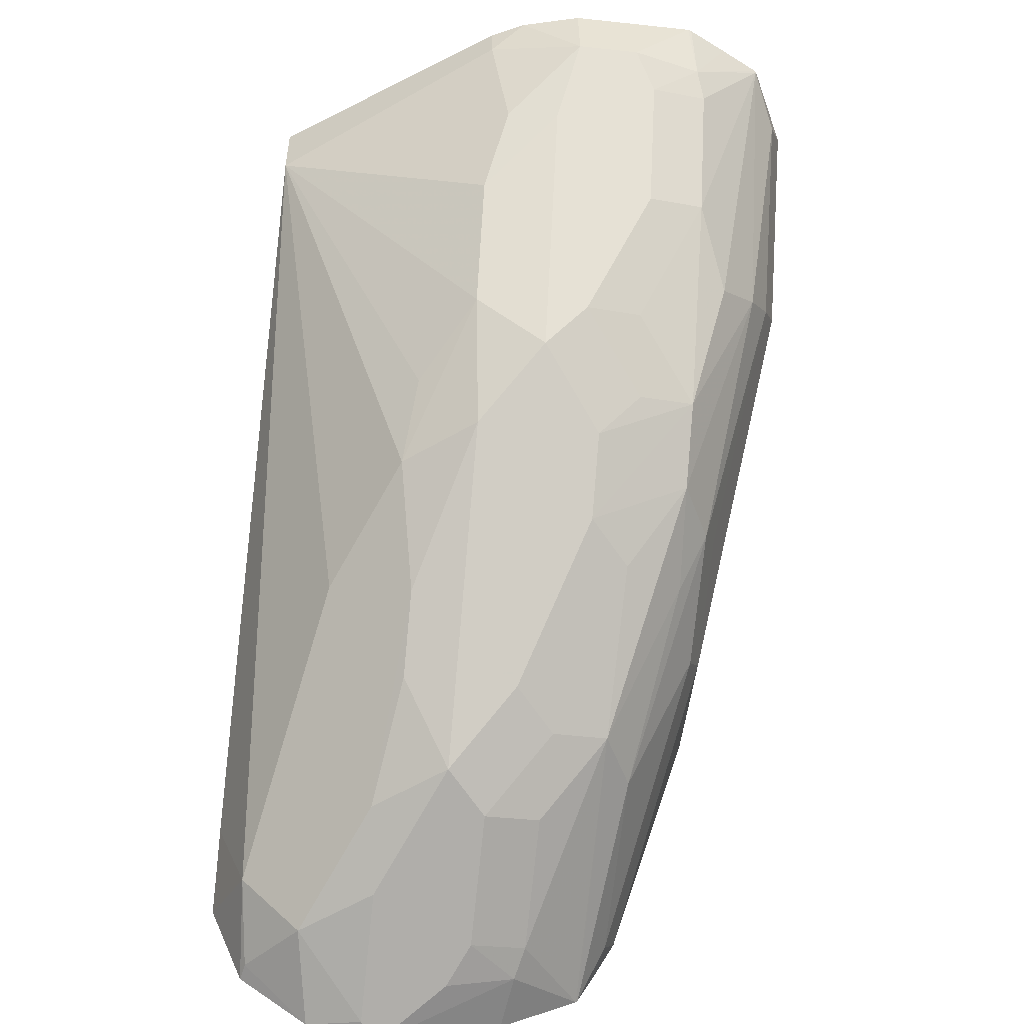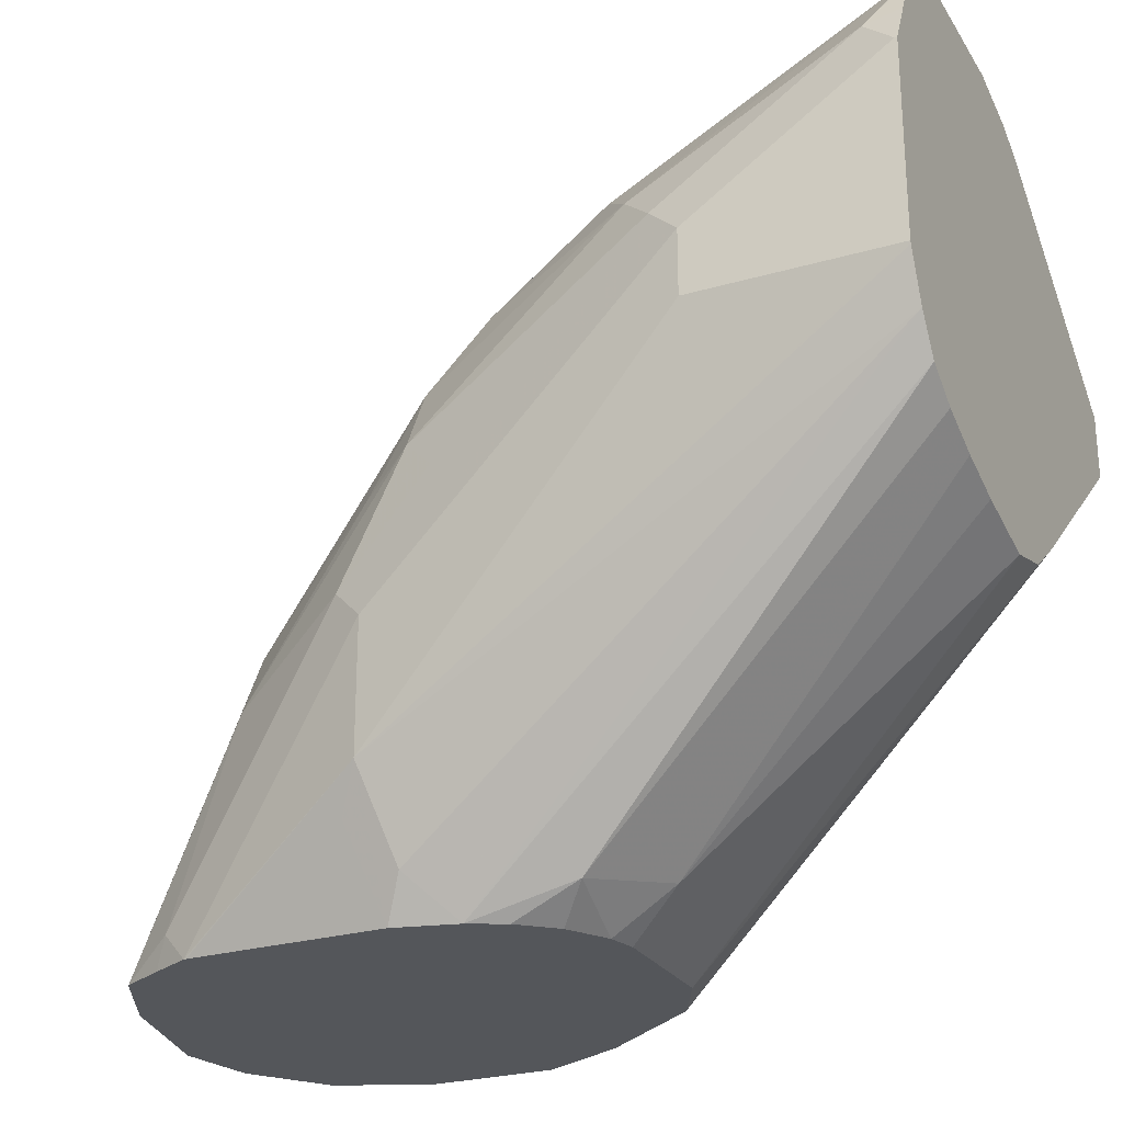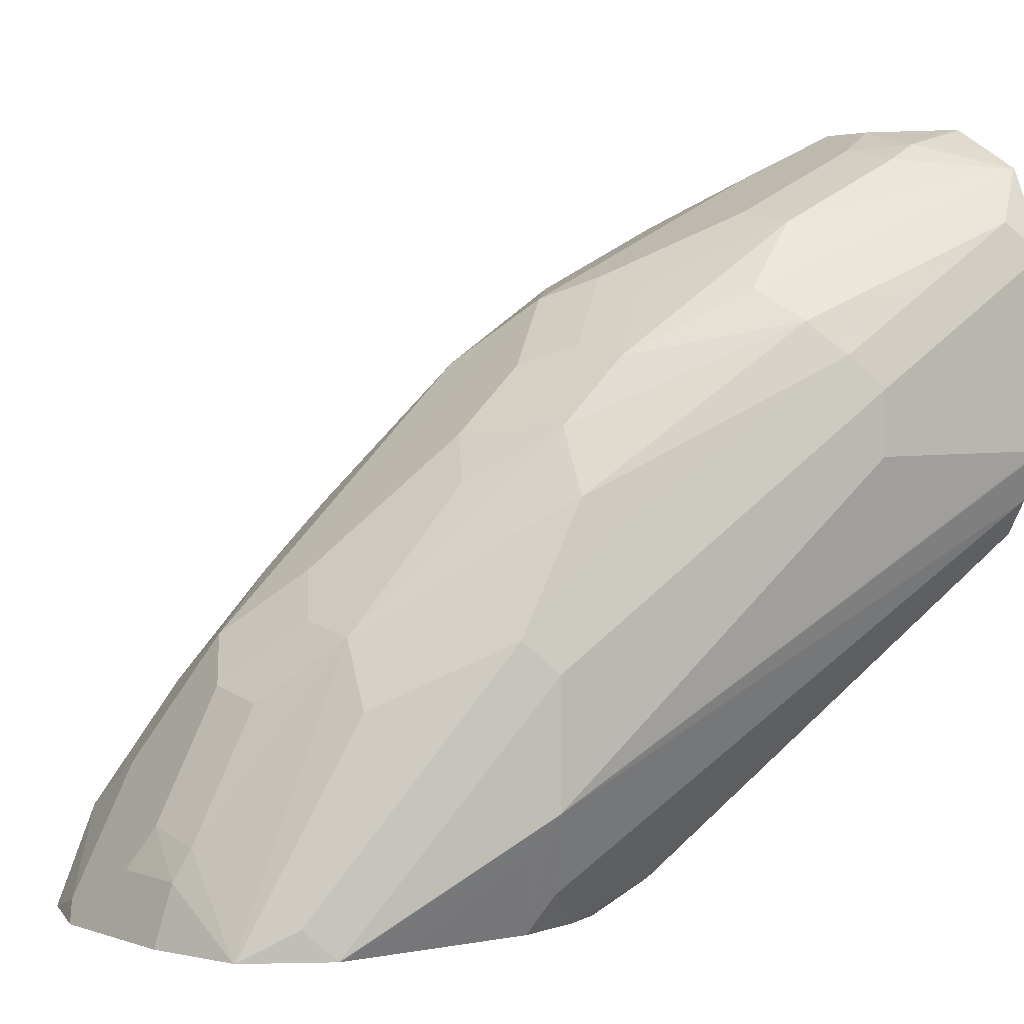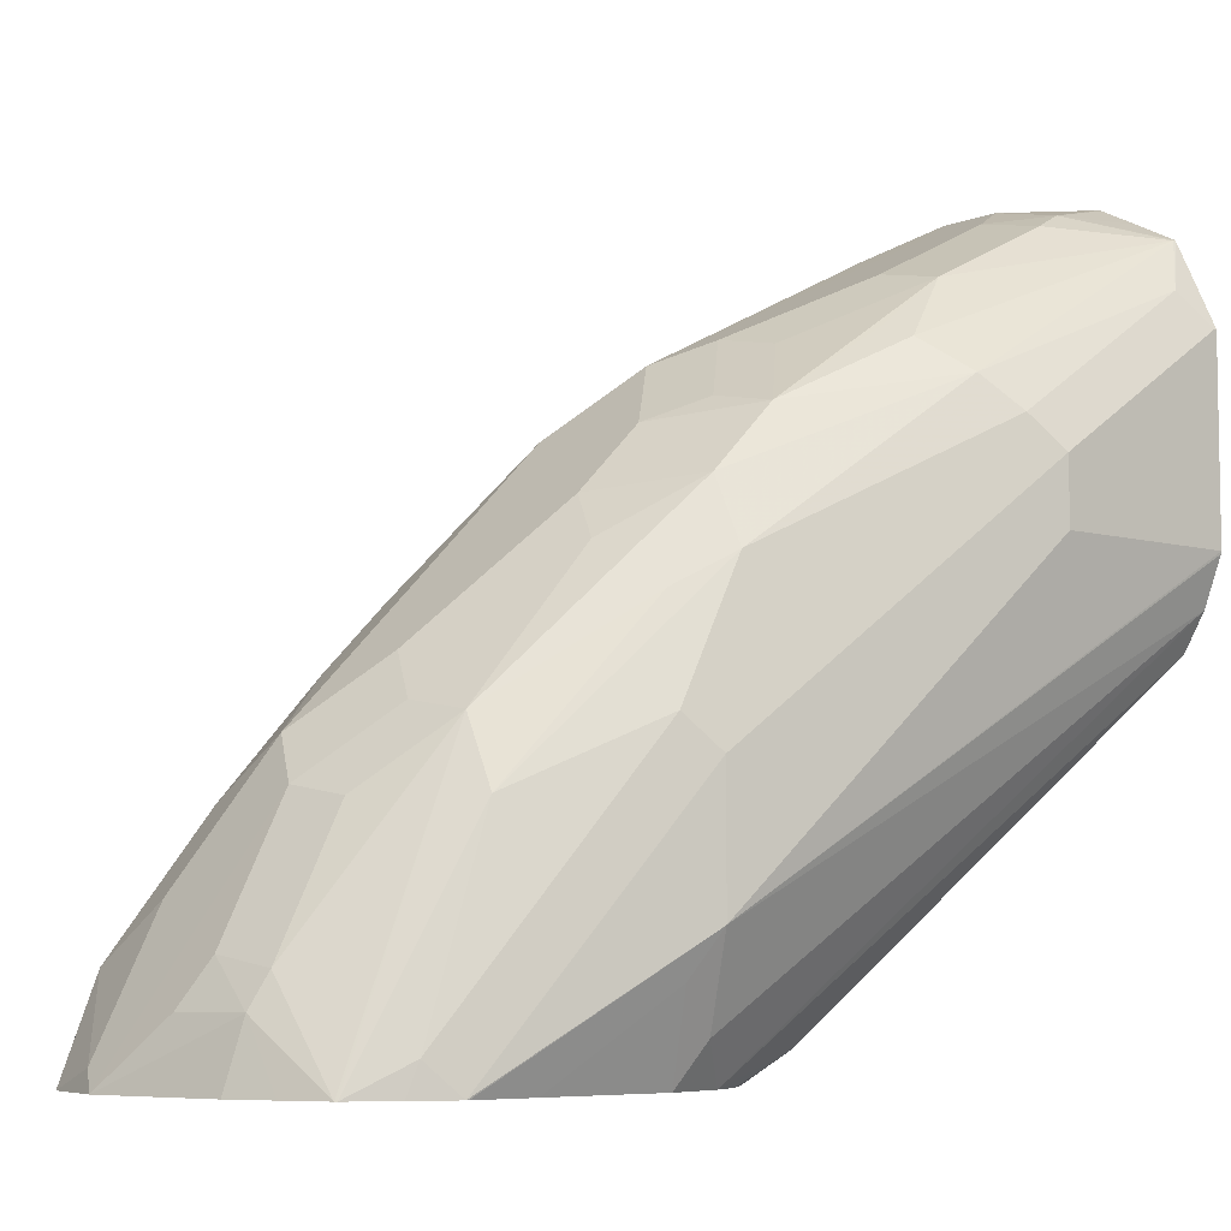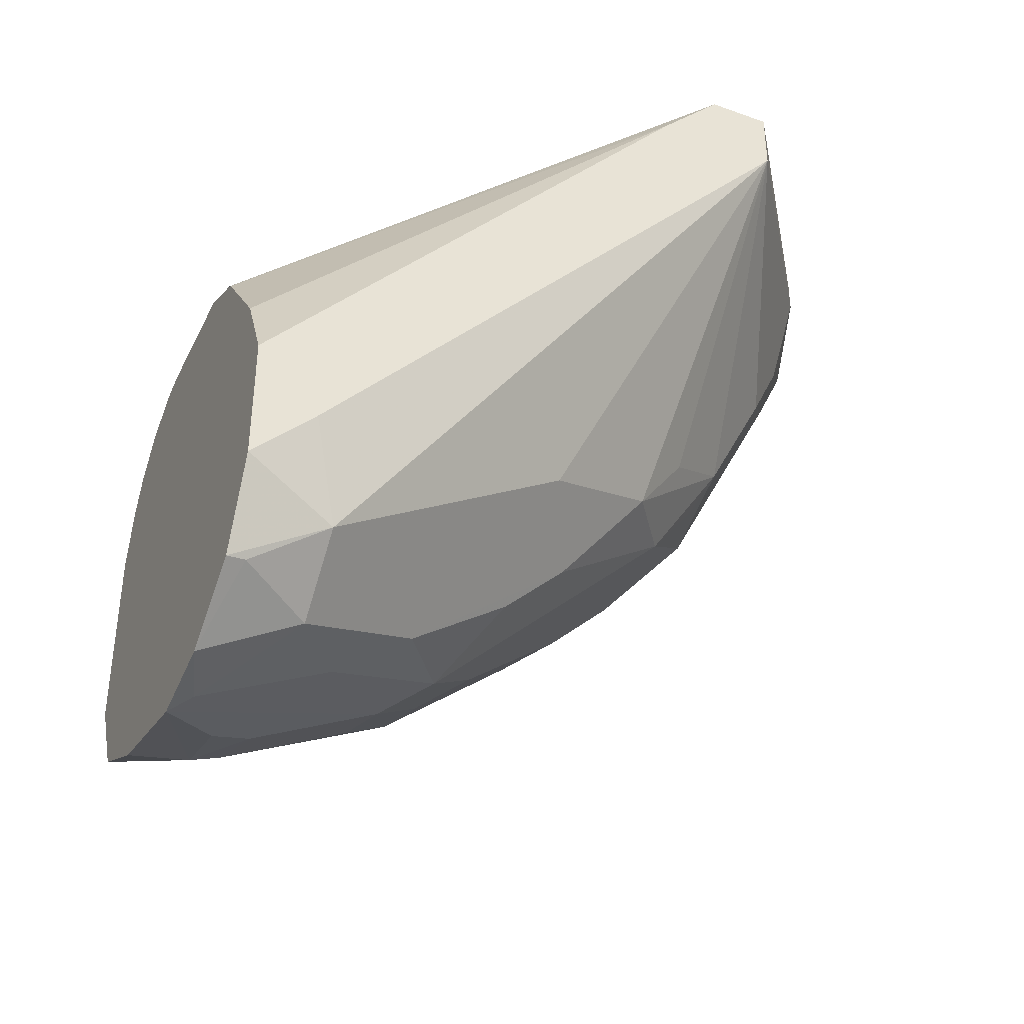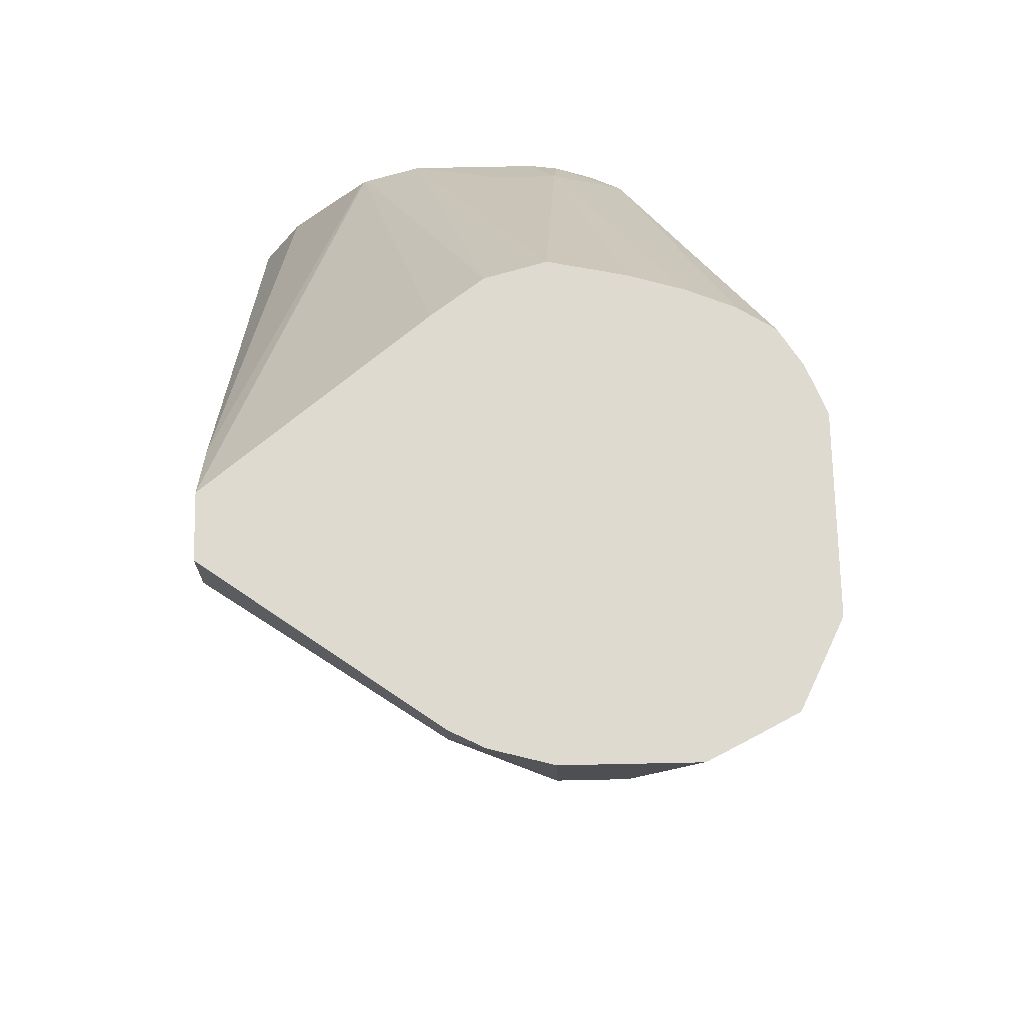
<metadata>
{"format":"obj","ext":"obj","renderer":"f3d","projection":"perspective","resolution":1024,"background":"white","views":[{"elev":-51.0,"azim":173.3,"up":"+Z"},{"elev":-25.6,"azim":-64.9,"up":"+Y"},{"elev":4.6,"azim":-120.8,"up":"+Y"},{"elev":-6.5,"azim":-130.4,"up":"+Y"},{"elev":-39.3,"azim":65.9,"up":"+Z"},{"elev":70.8,"azim":178.8,"up":"+Z"}]}
</metadata>
<code>
v 0.1044 0.4165 -0.1449
v 0.06282 0.4165 -0.1449
v 0.1241 0.4113 -0.1449
v 0.104 0.4161 -0.1665
v 0.06165 0.4161 -0.1449
v 0.08323 0.4161 -0.1665
v 0.05984 0.4109 -0.1665
v 0.1352 0.4057 -0.1449
v 0.1352 0.4057 -0.1561
v 0.09711 0.4092 -0.1803
v 0.1283 0.3988 -0.1908
v 0.1352 0.3849 -0.2185
v 0.111 0.4022 -0.1942
v 0.111 0.3606 -0.2774
v 0.04831 0.4094 -0.1449
v 0.0763 0.4092 -0.1803
v 0.05723 0.4057 -0.1769
v 0.03468 0.4022 -0.1457
v 0.03481 0.4025 -0.1449
v 0.2081 0.3537 -0.1449
v 0.2081 0.3538 -0.1449
v 0.2081 0.3538 -0.1457
v 0.2081 0.3537 -0.1665
v 0.1352 0.3641 -0.2601
v 0.1283 0.3572 -0.274
v 0.1318 0.3398 -0.2982
v 0.1318 0.2566 -0.3814
v 0.09018 0.3398 -0.2982
v 0.0763 0.3468 -0.2844
v 0.09711 0.3676 -0.2636
v 0.0763 0.3884 -0.222
v 0.05723 0.3849 -0.2185
v 0.02601 0.3849 -0.1561
v 0.03446 0.402 -0.1449
v 0.04682 0.3641 -0.2393
v 0.03382 0.3537 -0.2289
v 0.2081 0.353 -0.1449
v 0.2081 0.3329 -0.1873
v 0.2081 0.1873 -0.3537
v 0.1977 0.1977 -0.3849
v 0.1769 0.2809 -0.3225
v 0.156 0.3225 -0.3017
v 0.1526 0.3398 -0.2774
v 0.1491 0.2948 -0.3364
v 0.1491 0.274 -0.3572
v 0.156 0.2393 -0.3849
v 0.1526 0.215 -0.4022
v 0.1463 0.1672 -0.4262
v 0.1179 0.2428 -0.3884
v 0.111 0.2774 -0.3606
v 0.09018 0.319 -0.319
v 0.05723 0.3433 -0.2809
v 0.07804 0.3641 -0.2601
v 0.05549 0.3676 -0.2428
v 0.02083 0.3745 -0.1457
v 0.02779 0.3886 -0.1449
v 0.02601 0.3433 -0.2185
v 0.05723 0.3225 -0.3017
v 0.04682 0.3017 -0.3017
v 0.2081 0.3328 -0.1449
v 0.2081 0.3121 -0.2081
v 0.2081 0.1672 -0.3537
v 0.2079 0.1672 -0.3744
v 0.1954 0.1672 -0.4035
v 0.1942 0.1734 -0.4022
v 0.1769 0.1977 -0.4057
v 0.1769 0.2601 -0.3433
v 0.1526 0.1734 -0.4231
v 0.1713 0.1672 -0.421
v 0.104 0.1672 -0.4159
v 0.1015 0.1873 -0.4109
v 0.1248 0.1873 -0.4161
v 0.1179 0.2011 -0.4092
v 0.09885 0.2393 -0.3849
v 0.07804 0.2601 -0.3641
v 0.09711 0.2636 -0.3676
v 0.0763 0.3052 -0.326
v 0.02083 0.3745 -0.1449
v 0.02083 0.3329 -0.2081
v 0.04161 0.2913 -0.2913
v 0.04161 0.2497 -0.3121
v 0.05549 0.2913 -0.319
v 0.06763 0.2393 -0.3641
v 0.04682 0.2601 -0.3225
v 0.1388 0.2777 -0.1449
v 0.1661 0.1672 -0.2698
v 0.1667 0.1672 -0.2703
v 0.2081 0.3121 -0.1664
v 0.2081 0.312 -0.208
v 0.2081 0.1672 -0.3329
v 0.09054 0.1672 -0.4092
v 0.07711 0.1672 -0.4025
v 0.09885 0.1977 -0.4057
v 0.07654 0.1672 -0.402
v 0.02083 0.3121 -0.1449
v 0.02083 0.3121 -0.2081
v 0.06763 0.1769 -0.3849
v 0.06277 0.1672 -0.3752
v 0.04161 0.2081 -0.3121
v 0.1224 0.2657 -0.1449
v 0.1651 0.1672 -0.2691
v 0.1675 0.1672 -0.2712
v 0.2081 0.312 -0.1872
v 0.1942 0.1672 -0.3051
v 0.06926 0.1672 -0.3881
v 0.02105 0.3112 -0.1449
v 0.0627 0.1672 -0.3745
v 0.04856 0.1942 -0.319
v 0.06209 0.1672 -0.3117
v 0.05549 0.1803 -0.3051
v 0.02722 0.2961 -0.1449
v 0.1033 0.2605 -0.1449
v 0.1463 0.1672 -0.2598
v 0.06242 0.1672 -0.3537
v 0.06226 0.1672 -0.3328
v 0.06728 0.1672 -0.292
v 0.03468 0.2844 -0.1449
v 0.1179 0.1803 -0.2428
v 0.07843 0.2657 -0.1449
v 0.09711 0.1803 -0.2428
v 0.1047 0.1672 -0.2598
v 0.07283 0.1672 -0.2809
v 0.07283 0.1769 -0.2601
v 0.04644 0.2769 -0.1449
v 0.06154 0.2707 -0.1449
v 0.09558 0.1672 -0.262
v 0.08255 0.1672 -0.2698
f 55 78 56
f 51 77 58
f 51 58 52
f 50 77 51
f 50 76 77
f 49 74 75
f 49 72 73
f 49 93 74
f 49 73 93
f 48 72 49
f 55 57 79
f 49 75 76
f 55 79 96
f 59 83 84
f 55 95 78
f 57 59 80
f 57 80 81
f 57 81 79
f 58 82 59
f 58 77 75
f 58 75 82
f 59 84 80
f 60 85 86
f 60 86 87
f 48 71 72
f 60 87 88
f 55 96 95
f 48 70 71
f 48 64 63
f 48 92 91
f 61 89 62
f 44 67 46
f 44 46 45
f 47 66 68
f 47 68 48
f 48 68 69
f 48 69 64
f 48 63 62
f 48 62 90
f 48 90 104
f 48 104 102
f 48 102 87
f 48 87 86
f 48 91 70
f 48 86 101
f 48 113 121
f 48 121 126
f 48 126 127
f 48 127 122
f 48 122 116
f 48 116 109
f 48 109 115
f 48 115 114
f 48 114 107
f 48 107 98
f 48 98 105
f 48 105 94
f 48 94 92
f 48 101 113
f 62 89 103
f 112 118 113
f 64 69 65
f 99 107 108
f 99 108 109
f 99 109 110
f 99 110 111
f 99 111 106
f 100 112 113
f 100 113 101
f 107 114 108
f 108 114 115
f 108 115 109
f 109 116 110
f 110 116 111
f 111 116 117
f 98 107 99
f 41 44 42
f 112 120 118
f 113 118 120
f 113 120 121
f 116 122 123
f 116 123 117
f 117 123 124
f 119 125 120
f 120 125 124
f 120 124 123
f 120 123 126
f 120 126 121
f 122 127 123
f 123 127 126
f 112 119 120
f 62 103 90
f 97 105 98
f 95 96 99
f 65 69 66
f 66 69 68
f 70 91 71
f 71 91 92
f 71 92 93
f 71 93 73
f 71 73 72
f 74 93 75
f 75 77 76
f 75 93 92
f 75 92 94
f 75 94 83
f 75 83 82
f 95 99 106
f 79 81 99
f 80 84 81
f 81 84 97
f 81 97 98
f 81 98 99
f 83 94 97
f 83 97 84
f 85 100 86
f 86 100 101
f 87 102 88
f 88 102 104
f 88 104 90
f 88 90 103
f 94 105 97
f 79 99 96
f 41 67 44
f 59 82 83
f 40 46 67
f 4 11 12
f 4 12 13
f 4 14 10
f 5 7 15
f 6 16 7
f 7 16 17
f 7 17 18
f 7 18 19
f 7 19 15
f 8 20 21
f 8 21 22
f 8 22 9
f 9 22 23
f 9 23 11
f 10 14 16
f 11 23 12
f 12 23 24
f 12 24 14
f 12 14 13
f 14 24 25
f 14 25 26
f 14 26 27
f 14 27 28
f 14 28 29
f 14 29 30
f 14 30 16
f 16 31 32
f 4 9 11
f 4 16 6
f 4 10 16
f 3 9 4
f 40 67 41
f 1 2 5
f 1 5 15
f 1 15 19
f 1 19 34
f 1 34 56
f 1 56 78
f 1 78 95
f 1 95 106
f 1 106 111
f 1 111 117
f 1 117 124
f 1 124 125
f 16 32 17
f 1 125 119
f 1 112 100
f 1 100 85
f 1 85 60
f 1 60 37
f 1 37 20
f 1 20 8
f 1 8 3
f 1 3 4
f 1 4 6
f 1 6 2
f 2 6 7
f 2 7 5
f 3 8 9
f 1 119 112
f 16 30 31
f 4 13 14
f 18 33 34
f 27 50 51
f 27 51 28
f 28 51 52
f 28 52 29
f 29 52 53
f 29 53 30
f 30 53 32
f 30 32 31
f 32 53 52
f 32 52 54
f 32 54 35
f 33 55 56
f 33 56 34
f 27 76 50
f 33 36 57
f 35 54 52
f 35 52 36
f 36 52 58
f 36 58 59
f 36 59 57
f 38 61 39
f 39 62 63
f 39 63 40
f 39 61 62
f 17 32 18
f 40 64 65
f 40 65 66
f 40 66 46
f 33 57 55
f 27 49 76
f 40 63 64
f 27 47 48
f 27 48 49
f 18 34 19
f 18 32 35
f 18 36 33
f 20 37 21
f 21 37 60
f 21 60 88
f 21 88 103
f 21 103 89
f 21 89 61
f 21 61 38
f 21 38 23
f 21 23 22
f 23 38 39
f 18 35 36
f 23 40 41
f 23 39 40
f 27 66 47
f 27 45 46
f 27 44 45
f 26 44 27
f 26 42 44
f 27 46 66
f 24 42 26
f 24 43 42
f 23 43 24
f 23 42 43
f 23 41 42
f 24 26 25

</code>
